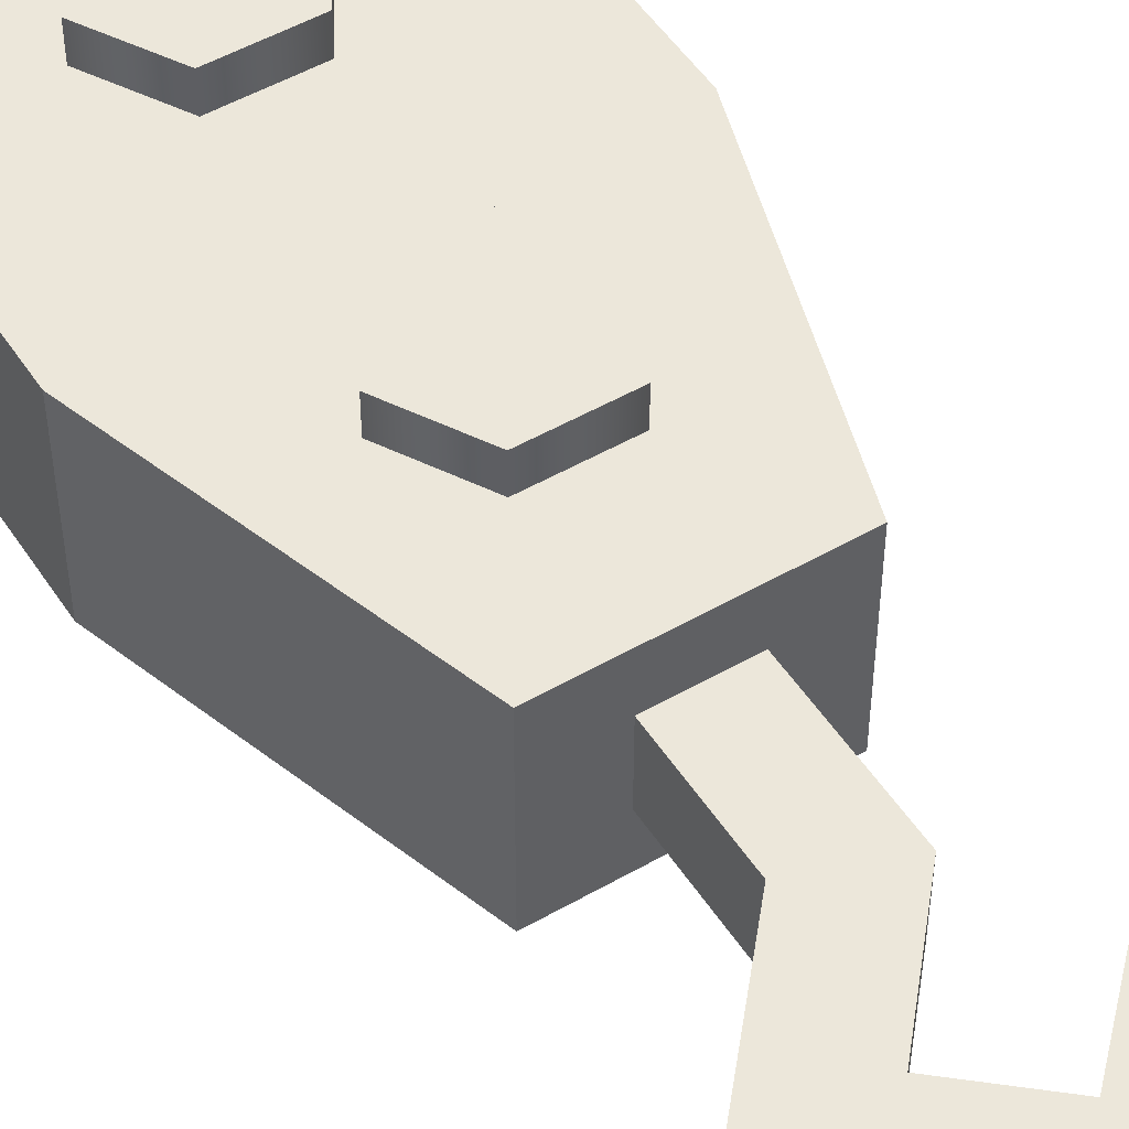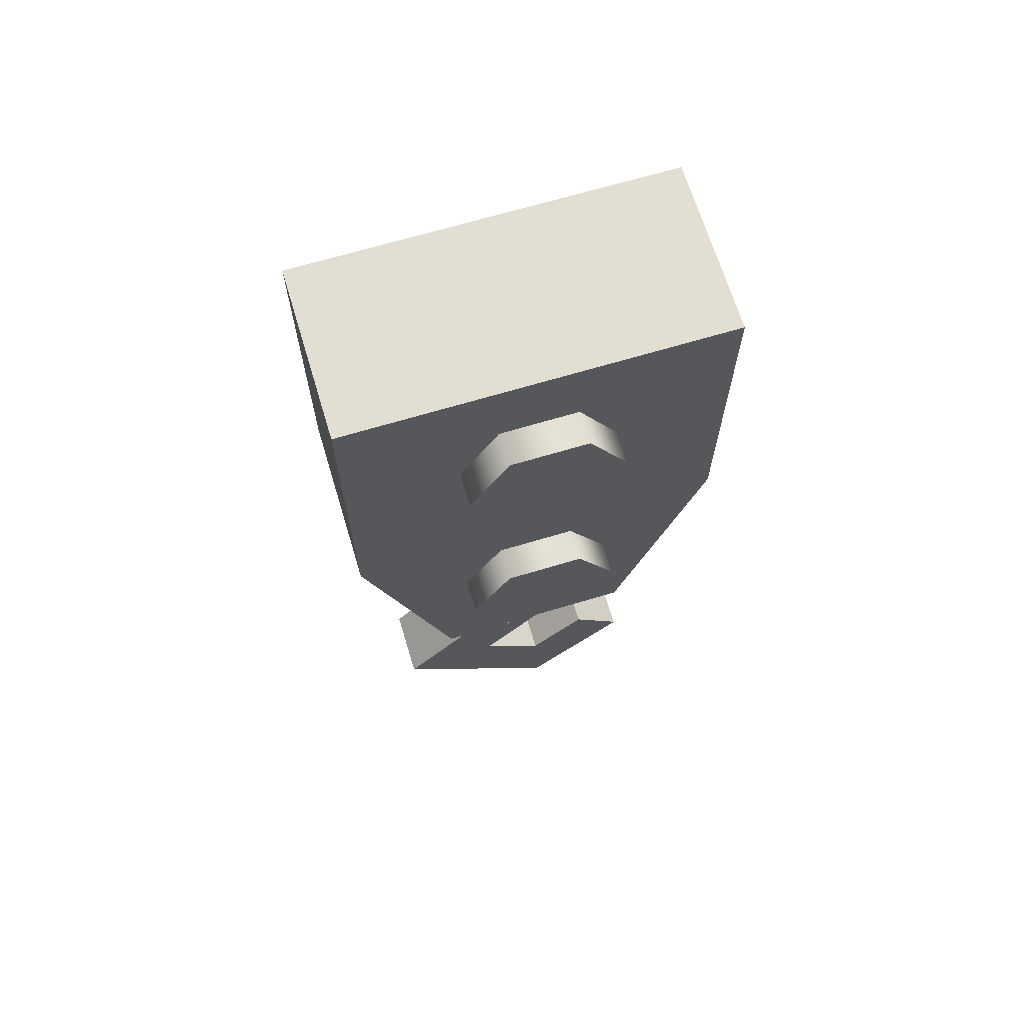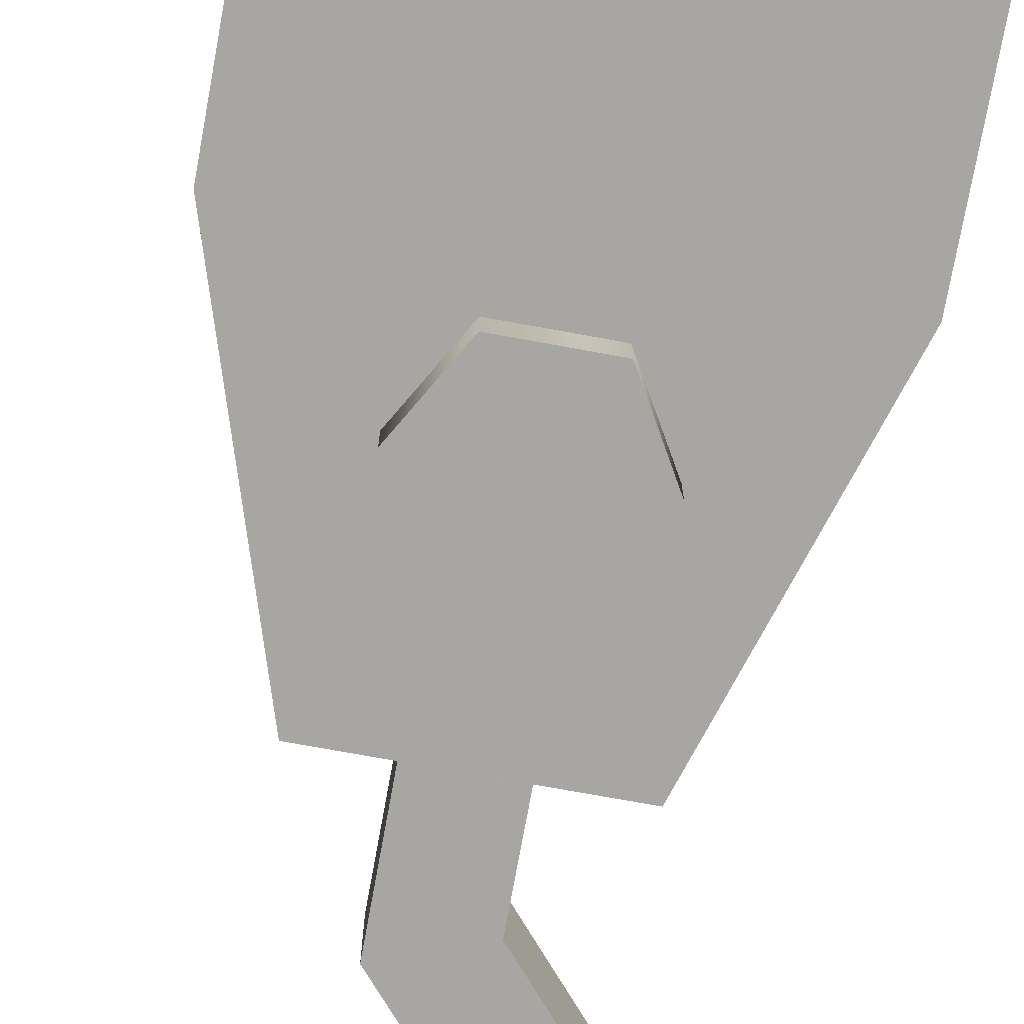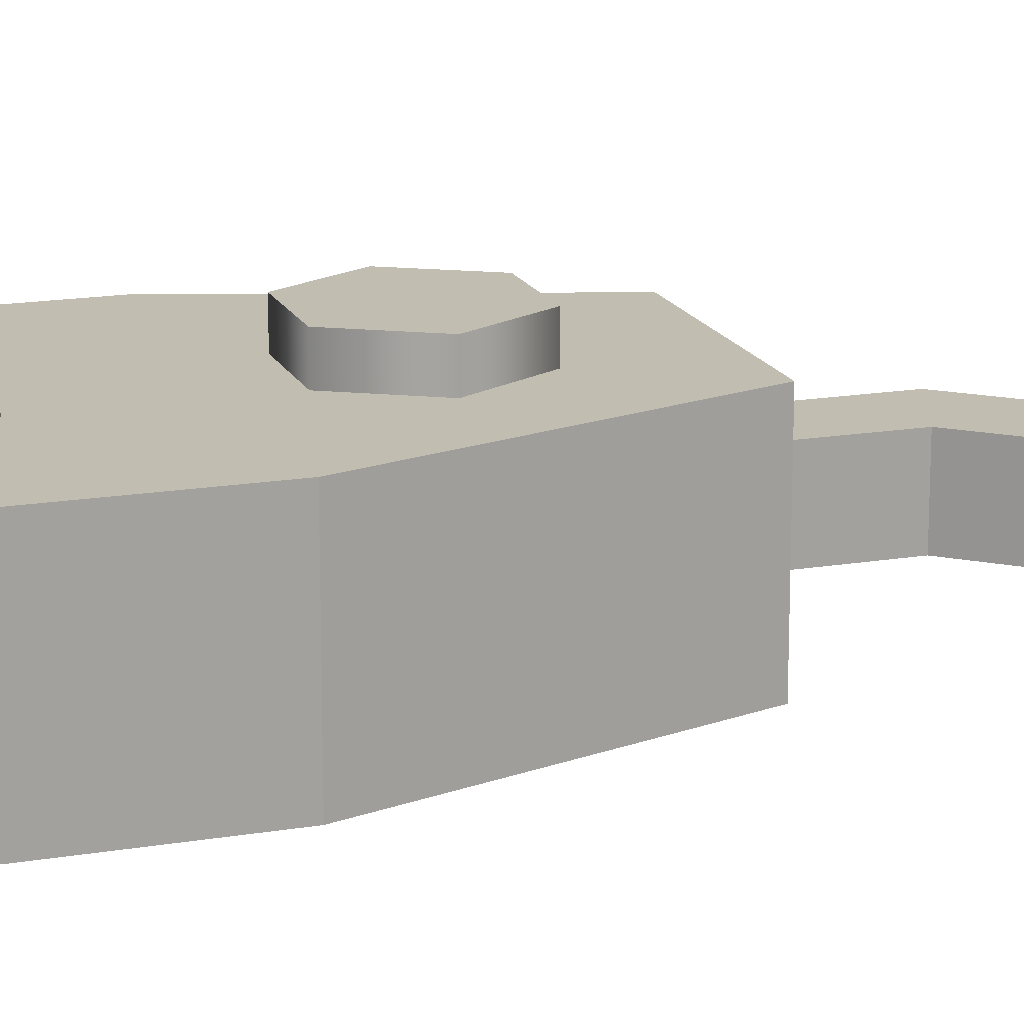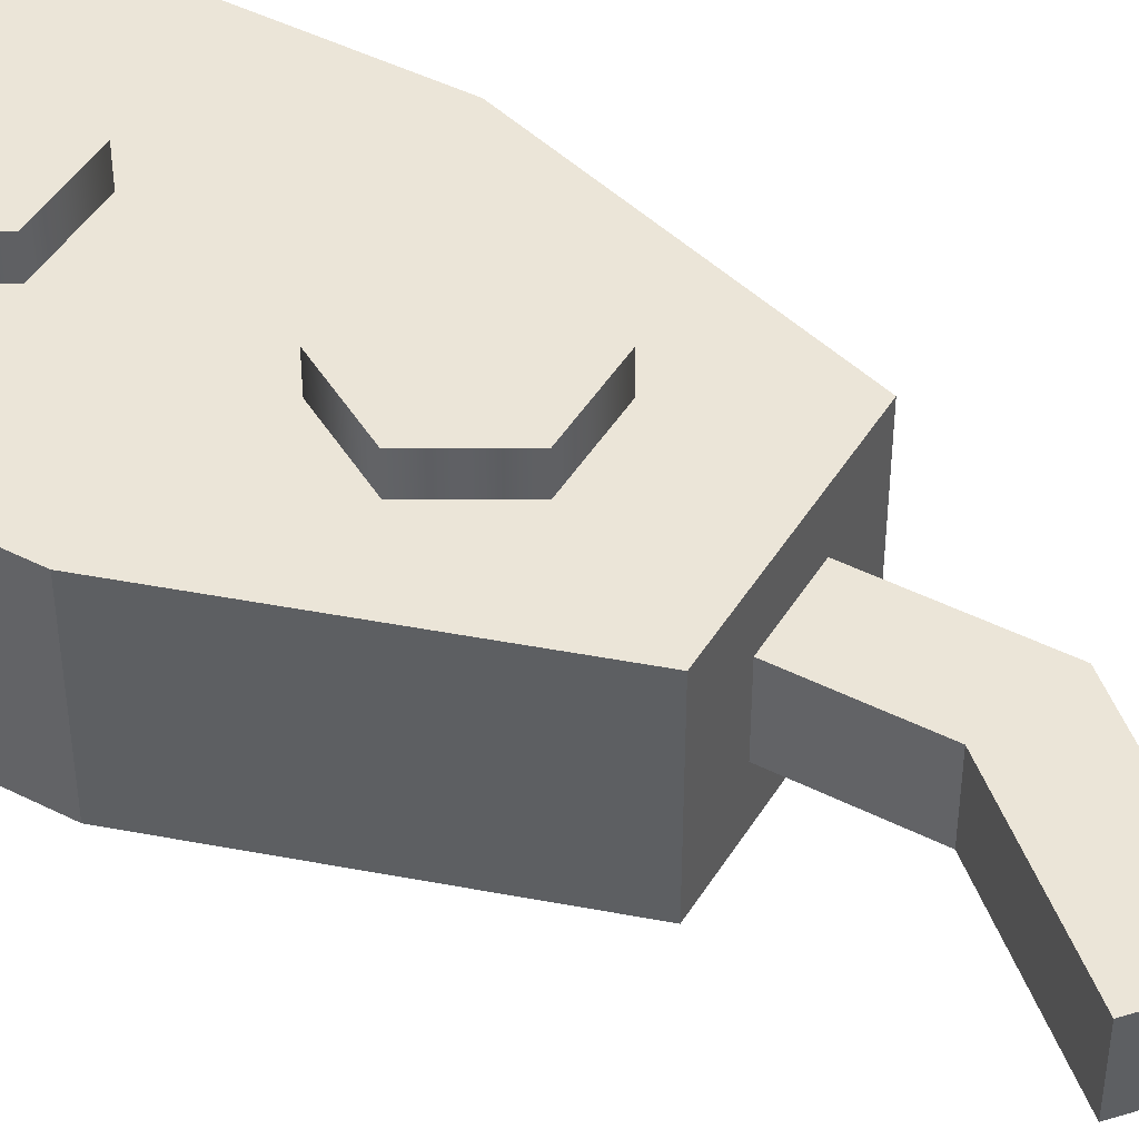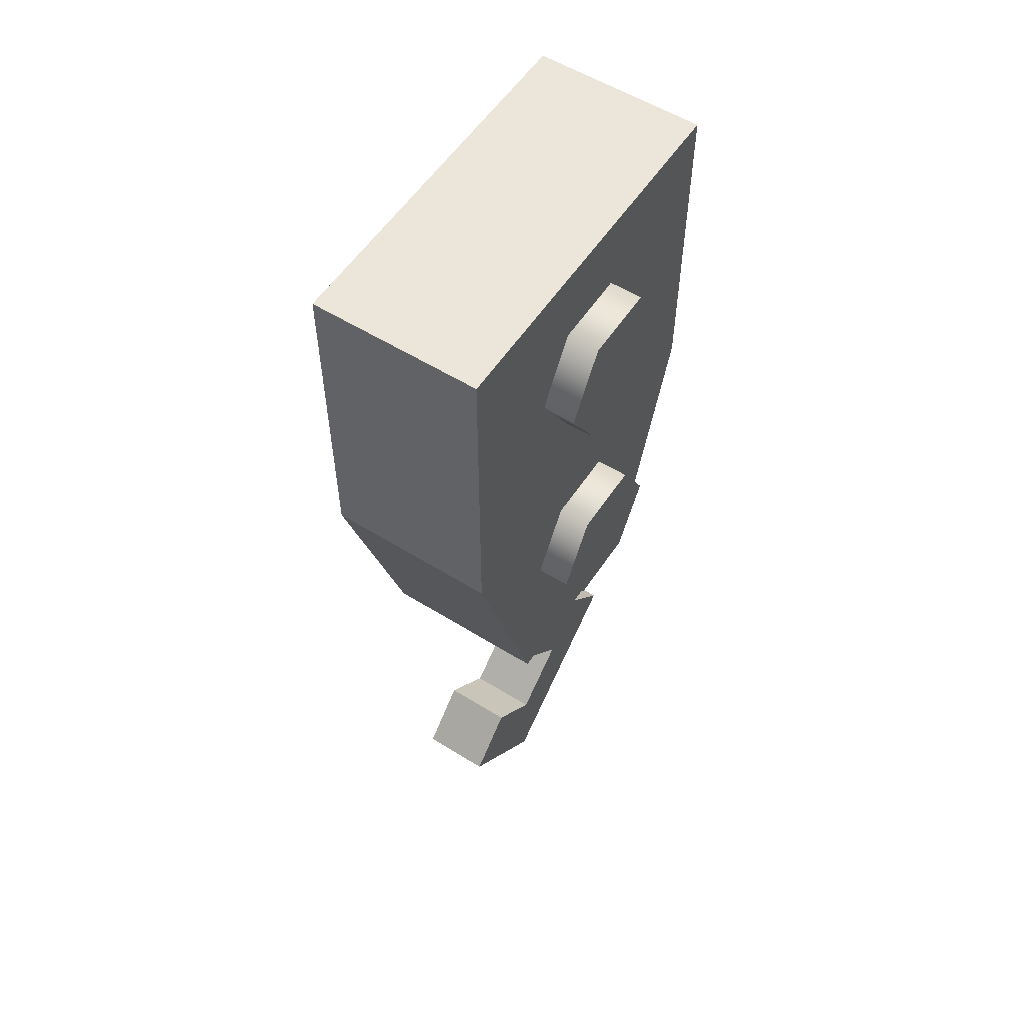
<metadata>
{"format":"obj","ext":"obj","renderer":"f3d","projection":"perspective","resolution":1024,"background":"white","views":[{"elev":50.7,"azim":-32.1,"up":"+Z"},{"elev":67.4,"azim":-16.8,"up":"+Y"},{"elev":-74.3,"azim":169.7,"up":"+Z"},{"elev":16.9,"azim":-108.7,"up":"+Z"},{"elev":46.0,"azim":-60.0,"up":"+Z"},{"elev":56.1,"azim":123.1,"up":"+Y"}]}
</metadata>
<code>
g scp_cy_crane_01_hook
v -0.3194 -1.946 0.2766
v 0.3194 -1.946 -0.2766
v -0.3194 -1.946 -0.2766
v 0.3194 -1.946 0.2766
v -0.6009 4.272e-06 0.2766
v 0.6009 4.272e-06 -0.2766
v 0.6009 4.272e-06 0.2766
v -0.6009 4.272e-06 -0.2766
v -0.6009 -1.065 0.2766
v 0.3194 -1.946 0.2766
v -0.3194 -1.946 0.2766
v 0.6009 -1.065 0.2766
v 0.6009 4.272e-06 0.2766
v -0.6009 4.272e-06 0.2766
v 0.3194 -1.946 -0.2766
v 0.6009 -1.065 0.2766
v 0.6009 -1.065 -0.2766
v 0.3194 -1.946 0.2766
v 0.6009 -1.065 -0.2766
v -0.3194 -1.946 -0.2766
v 0.3194 -1.946 -0.2766
v -0.6009 -1.065 -0.2766
v -0.6009 4.272e-06 -0.2766
v 0.6009 4.272e-06 -0.2766
v -0.3194 -1.946 0.2766
v -0.6009 -1.065 -0.2766
v -0.6009 -1.065 0.2766
v -0.3194 -1.946 -0.2766
v 0.6009 4.272e-06 -0.2766
v 0.6009 -1.065 0.2766
v 0.6009 4.272e-06 0.2766
v 0.6009 -1.065 -0.2766
v -0.6009 4.272e-06 0.2766
v -0.6009 -1.065 -0.2766
v -0.6009 4.272e-06 -0.2766
v -0.6009 -1.065 0.2766
v 0.1175 -2.374 0.1147
v -0.1145 -1.92 0.1147
v 0.1175 -1.92 0.1147
v -0.1145 -2.287 0.1147
v -0.1289 -2.656 0.1147
v -0.4569 -2.679 0.1147
v 0.06907 -2.827 0.1147
v 0.07945 -3.143 0.1147
v 0.2541 -2.645 0.1147
v 0.4171 -2.81 0.1147
v 0.1175 -2.374 -0.1147
v 0.1175 -1.92 0.1147
v 0.1175 -1.92 -0.1147
v 0.1175 -2.374 0.1147
v -0.1145 -2.287 -0.1147
v 0.1175 -1.92 -0.1147
v -0.1145 -1.92 -0.1147
v 0.1175 -2.374 -0.1147
v -0.4569 -2.679 -0.1147
v -0.1289 -2.656 -0.1147
v 0.07945 -3.143 -0.1147
v 0.06907 -2.827 -0.1147
v 0.4171 -2.81 -0.1147
v 0.2541 -2.645 -0.1147
v -0.1145 -2.287 0.1147
v -0.1145 -1.92 -0.1147
v -0.1145 -1.92 0.1147
v -0.1145 -2.287 -0.1147
v -0.1289 -2.656 -0.1147
v 0.1175 -2.374 0.1147
v 0.1175 -2.374 -0.1147
v -0.1289 -2.656 0.1147
v -0.4569 -2.679 0.1147
v -0.1145 -2.287 -0.1147
v -0.1145 -2.287 0.1147
v -0.4569 -2.679 -0.1147
v 0.06907 -2.827 -0.1147
v -0.1289 -2.656 0.1147
v -0.1289 -2.656 -0.1147
v 0.06907 -2.827 0.1147
v 0.07945 -3.143 0.1147
v -0.4569 -2.679 -0.1147
v -0.4569 -2.679 0.1147
v 0.07945 -3.143 -0.1147
v 0.2541 -2.645 -0.1147
v 0.06907 -2.827 0.1147
v 0.06907 -2.827 -0.1147
v 0.2541 -2.645 0.1147
v 0.4171 -2.81 0.1147
v 0.07945 -3.143 -0.1147
v 0.07945 -3.143 0.1147
v 0.4171 -2.81 -0.1147
v 0.2541 -2.645 -0.1147
v 0.4171 -2.81 0.1147
v 0.2541 -2.645 0.1147
v 0.4171 -2.81 -0.1147
v 0.1227 -0.2607 -0.3817
v -0.1227 -0.2607 0.3817
v -0.1227 -0.2607 -0.3817
v 0.1227 -0.2607 0.3817
v 0.2454 -0.4732 -0.3817
v 0.2454 -0.4732 0.3817
v 0.1227 -0.6857 -0.3817
v 0.1227 -0.6857 0.3817
v -0.1227 -0.6857 -0.3817
v -0.1227 -0.6857 0.3817
v -0.2454 -0.4732 -0.3817
v -0.2454 -0.4732 0.3817
v -0.1227 -0.2607 -0.3817
v -0.1227 -0.2607 0.3817
v -0.1227 -0.6857 -0.3817
v -0.1227 -0.2607 -0.3817
v -0.2454 -0.4732 -0.3817
v 0.2454 -0.4732 -0.3817
v 0.1227 -0.6857 -0.3817
v 0.1227 -0.2607 -0.3817
v 0.1227 -0.2607 0.3817
v -0.2454 -0.4732 0.3817
v -0.1227 -0.2607 0.3817
v 0.1227 -0.6857 0.3817
v 0.2454 -0.4732 0.3817
v -0.1227 -0.6857 0.3817
v 0.1227 -1.187 -0.3817
v -0.1227 -1.187 0.3817
v -0.1227 -1.187 -0.3817
v 0.1227 -1.187 0.3817
v 0.2454 -1.4 -0.3817
v 0.2454 -1.4 0.3817
v 0.1227 -1.612 -0.3817
v 0.1227 -1.612 0.3817
v -0.1227 -1.612 -0.3817
v -0.1227 -1.612 0.3817
v -0.2454 -1.4 -0.3817
v -0.2454 -1.4 0.3817
v -0.1227 -1.187 -0.3817
v -0.1227 -1.187 0.3817
v -0.1227 -1.612 -0.3817
v -0.1227 -1.187 -0.3817
v -0.2454 -1.4 -0.3817
v 0.2454 -1.4 -0.3817
v 0.1227 -1.612 -0.3817
v 0.1227 -1.187 -0.3817
v 0.1227 -1.187 0.3817
v -0.2454 -1.4 0.3817
v -0.1227 -1.187 0.3817
v 0.1227 -1.612 0.3817
v 0.2454 -1.4 0.3817
v -0.1227 -1.612 0.3817
g scp_cy_crane_01_hook_0
f 3 2 1
f 4 1 2
f 7 6 5
f 8 5 6
f 11 10 9
f 12 9 10
f 12 13 9
f 14 9 13
f 17 16 15
f 18 15 16
f 21 20 19
f 22 19 20
f 22 23 19
f 24 19 23
f 27 26 25
f 28 25 26
f 31 30 29
f 32 29 30
f 35 34 33
f 36 33 34
f 39 38 37
f 40 37 38
f 37 40 41
f 42 41 40
f 41 42 43
f 44 43 42
f 43 44 45
f 46 45 44
f 49 48 47
f 50 47 48
f 53 52 51
f 54 51 52
f 51 54 55
f 56 55 54
f 55 56 57
f 58 57 56
f 57 58 59
f 60 59 58
f 63 62 61
f 64 61 62
f 67 66 65
f 68 65 66
f 71 70 69
f 72 69 70
f 75 74 73
f 76 73 74
f 79 78 77
f 80 77 78
f 83 82 81
f 84 81 82
f 87 86 85
f 88 85 86
f 91 90 89
f 89 90 92
f 95 94 93
f 96 93 94
f 93 96 97
f 98 97 96
f 97 98 99
f 100 99 98
f 99 100 101
f 102 101 100
f 101 102 103
f 104 103 102
f 103 104 105
f 106 105 104
f 109 108 107
f 108 110 107
f 107 110 111
f 112 110 108
f 115 114 113
f 114 116 113
f 113 116 117
f 118 116 114
f 121 120 119
f 122 119 120
f 119 122 123
f 124 123 122
f 123 124 125
f 126 125 124
f 125 126 127
f 128 127 126
f 127 128 129
f 130 129 128
f 129 130 131
f 132 131 130
f 135 134 133
f 134 136 133
f 133 136 137
f 138 136 134
f 141 140 139
f 140 142 139
f 139 142 143
f 144 142 140

</code>
